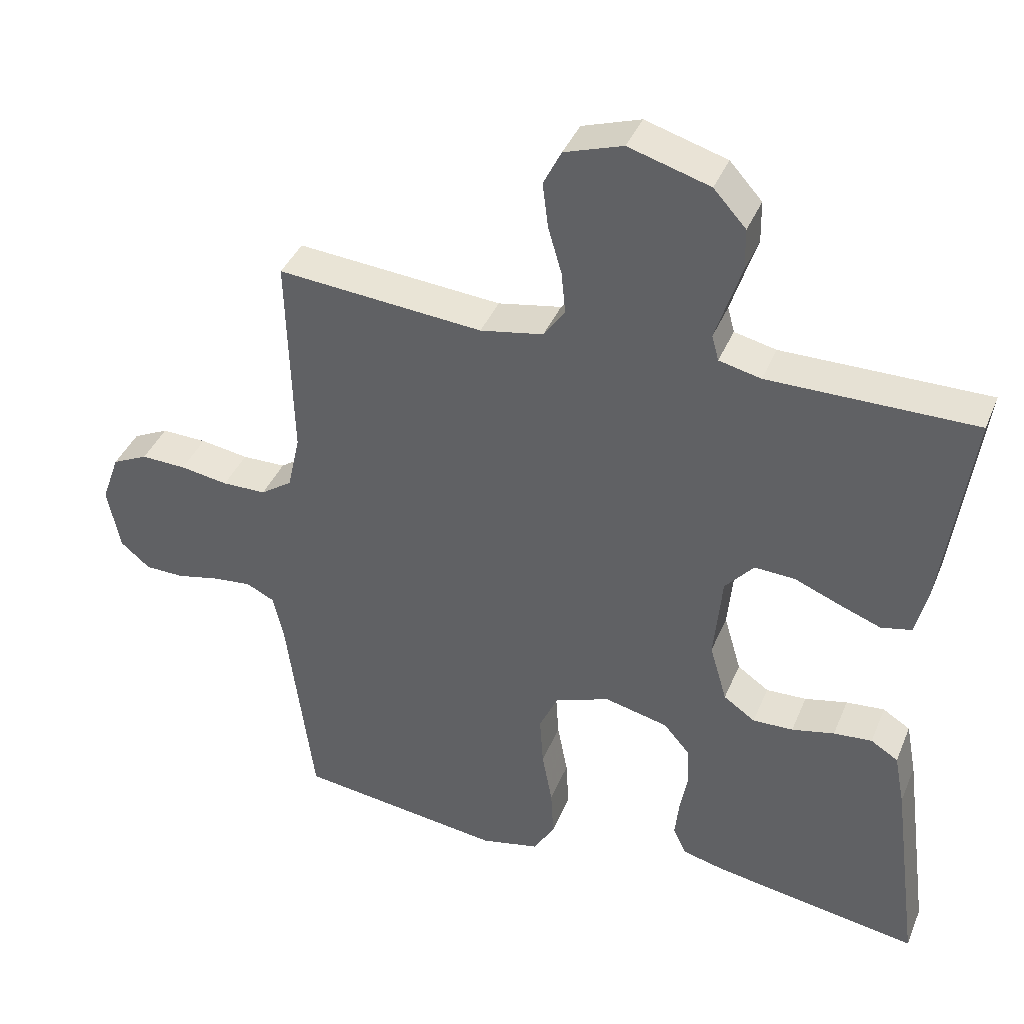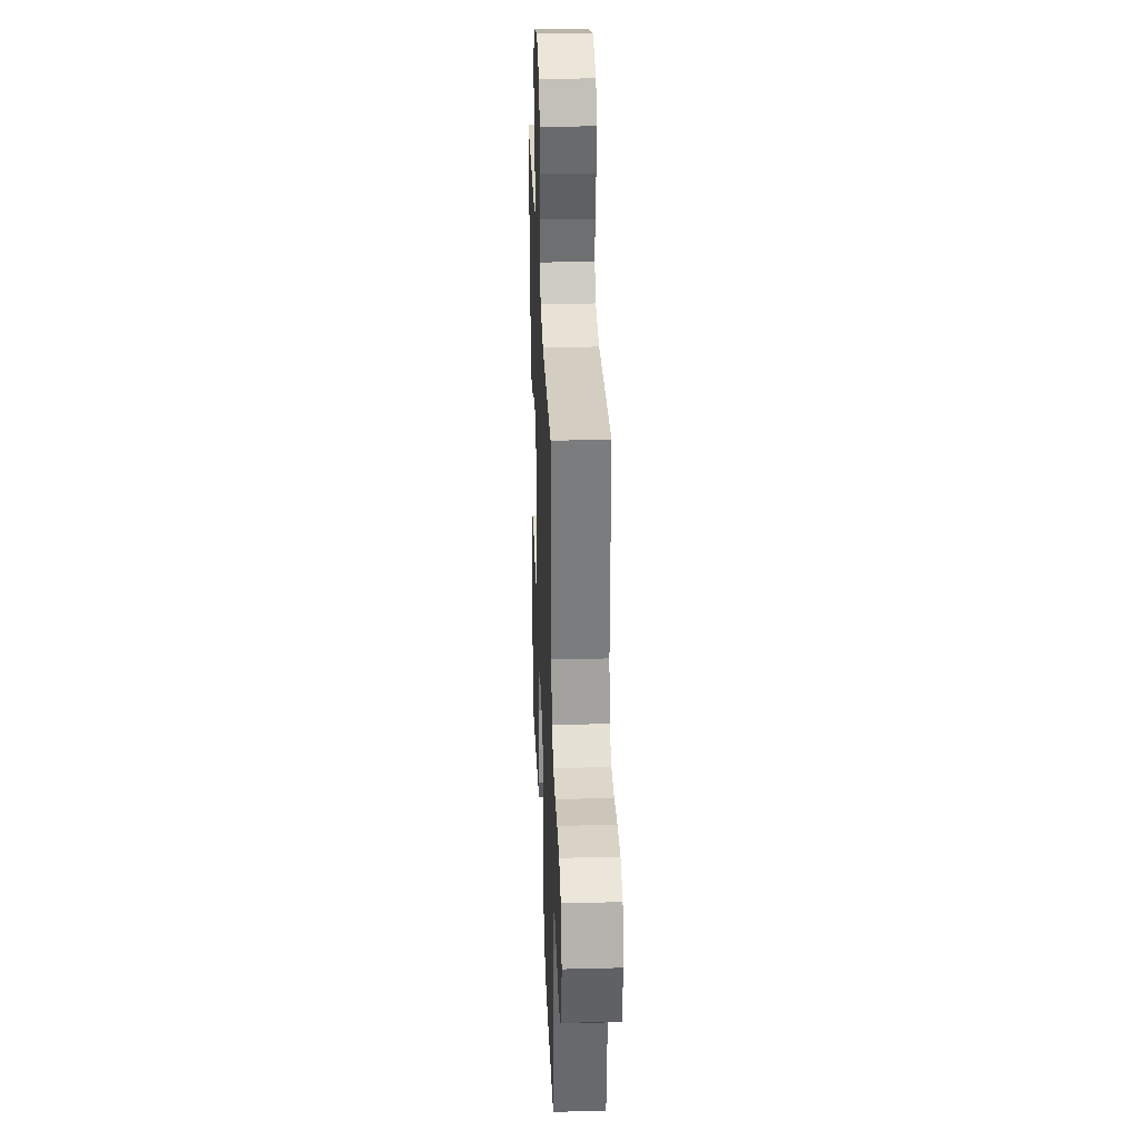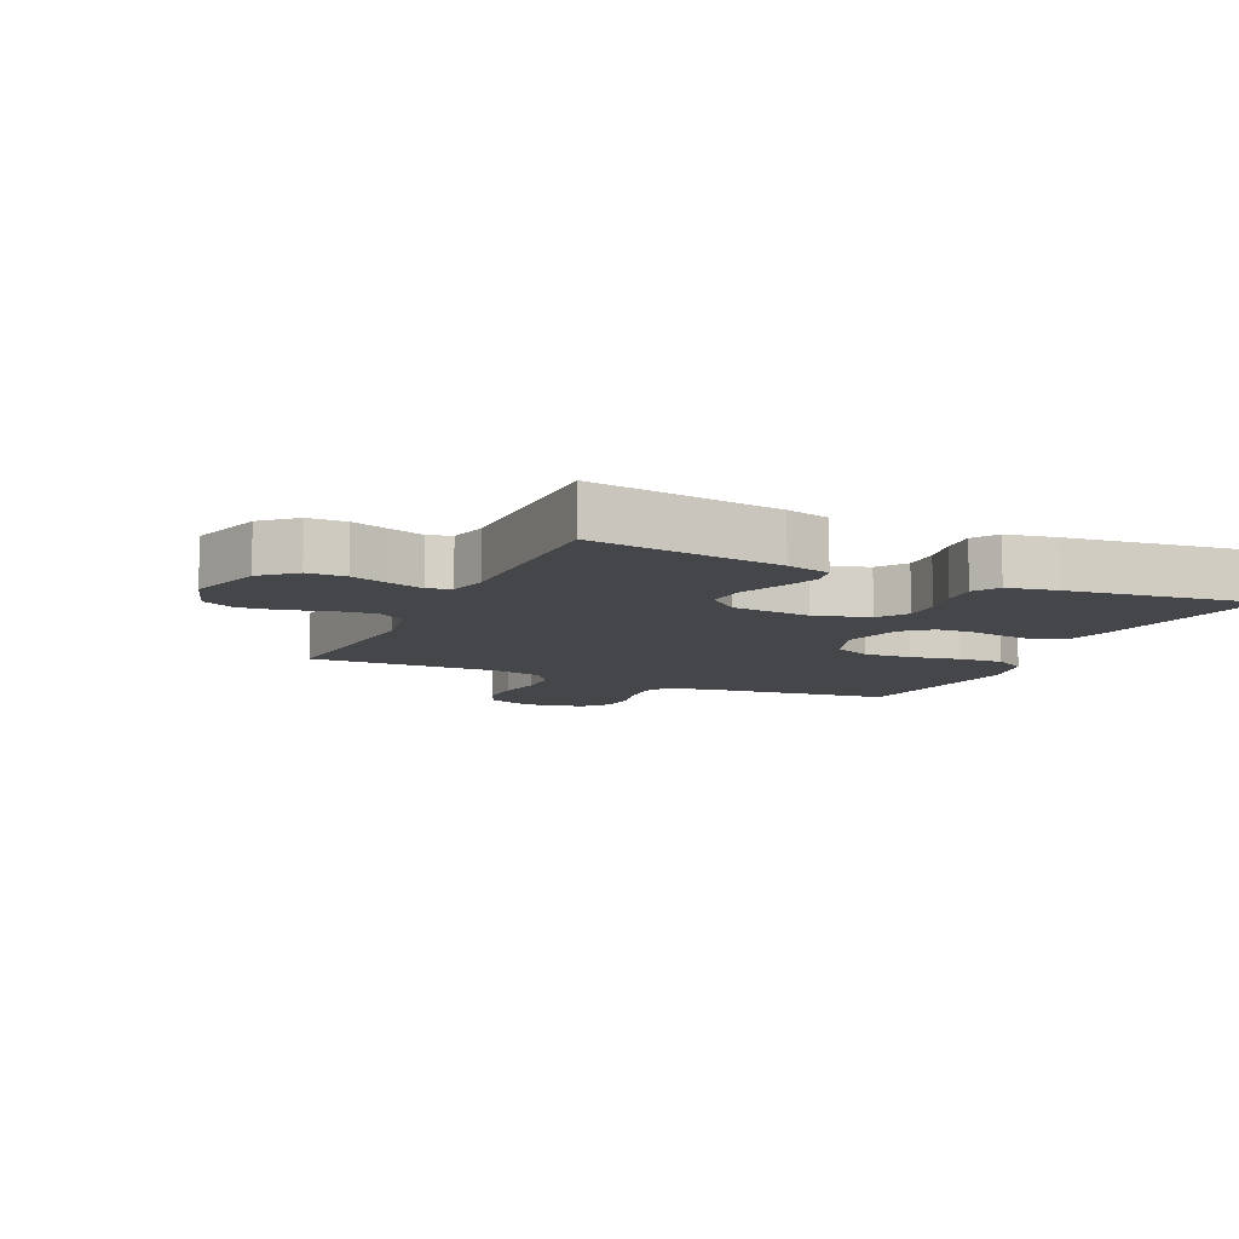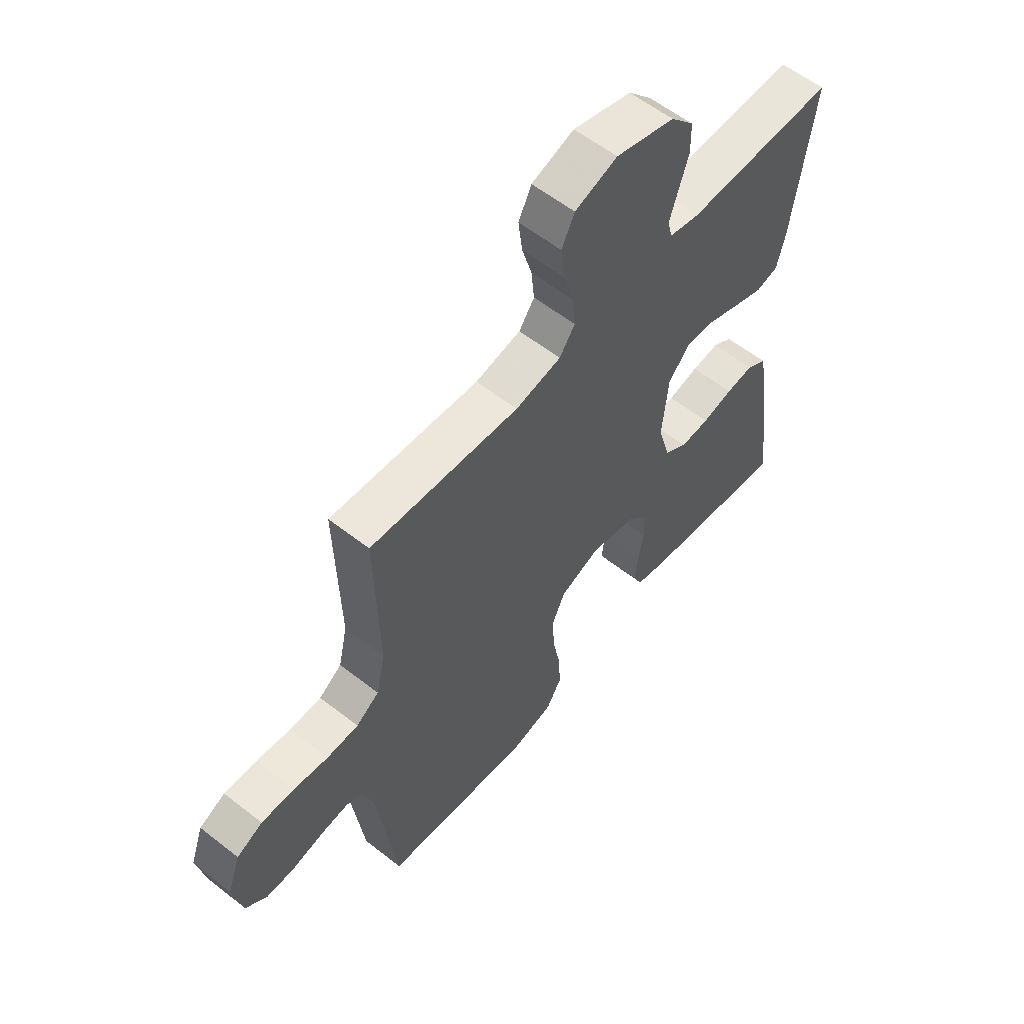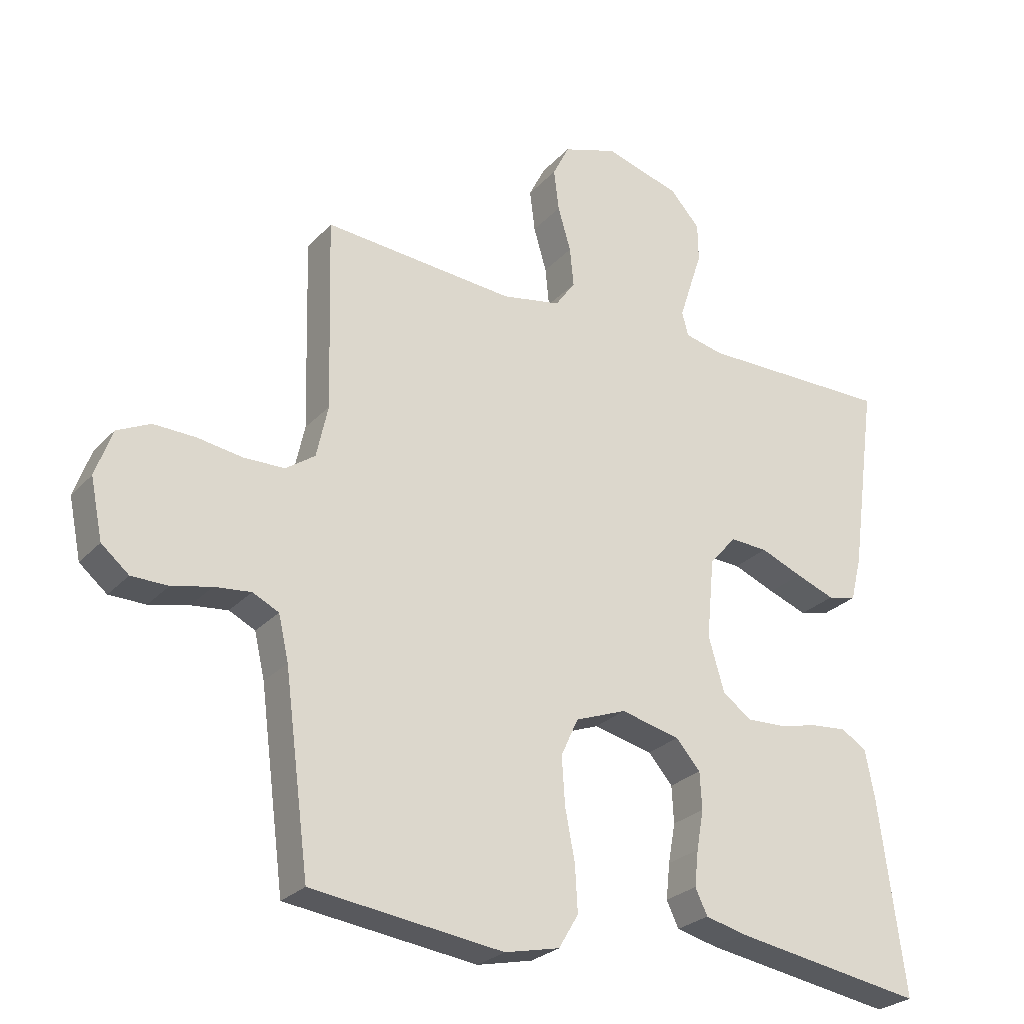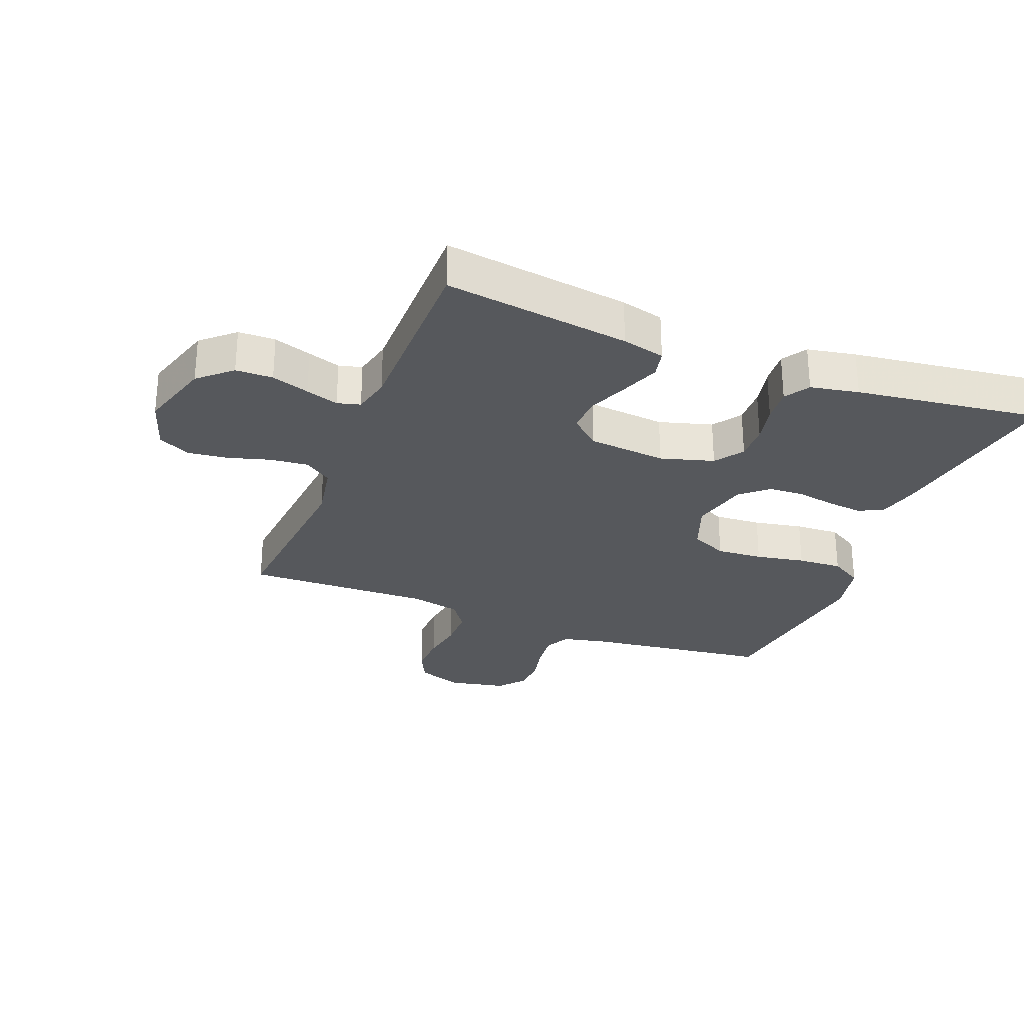
<metadata>
{"format":"obj","ext":"obj","renderer":"f3d","projection":"perspective","resolution":1024,"background":"white","views":[{"elev":39.4,"azim":21.1,"up":"+Z"},{"elev":30.0,"azim":-92.2,"up":"+Z"},{"elev":-9.7,"azim":65.1,"up":"+Y"},{"elev":58.2,"azim":-50.9,"up":"+Z"},{"elev":-26.3,"azim":-32.1,"up":"+Z"},{"elev":-28.3,"azim":68.5,"up":"+Y"}]}
</metadata>
<code>
v -0.5 0.07 -0.5
v -0.539 0.07 -0.2
v -0.555 0.07 -0.13
v -0.596 0.07 -0.11
v -0.653 0.07 -0.116
v -0.715 0.07 -0.13
v -0.772 0.07 -0.129
v -0.815 0.07 -0.093
v -0.834 0.07 0
v -0.808 0.07 0.073
v -0.756 0.07 0.098
v -0.69 0.07 0.096
v -0.62 0.07 0.085
v -0.556 0.07 0.086
v -0.51 0.07 0.118
v -0.492 0.07 0.2
v -0.5 0.07 0.5
v -0.2 0.07 0.475
v -0.108 0.07 0.492
v -0.077 0.07 0.536
v -0.083 0.07 0.597
v -0.103 0.07 0.666
v -0.111 0.07 0.731
v -0.085 0.07 0.783
v 0 0.07 0.811
v 0.118 0.07 0.776
v 0.165 0.07 0.724
v 0.166 0.07 0.664
v 0.146 0.07 0.603
v 0.129 0.07 0.55
v 0.139 0.07 0.513
v 0.2 0.07 0.499
v 0.5 0.07 0.5
v 0.459 0.07 0.2
v 0.442 0.07 0.131
v 0.397 0.07 0.121
v 0.336 0.07 0.144
v 0.27 0.07 0.171
v 0.211 0.07 0.174
v 0.169 0.07 0.126
v 0.157 0.07 0
v 0.182 0.07 -0.086
v 0.228 0.07 -0.118
v 0.287 0.07 -0.116
v 0.349 0.07 -0.102
v 0.405 0.07 -0.097
v 0.445 0.07 -0.122
v 0.46 0.07 -0.2
v 0.5 0.07 -0.5
v 0.2 0.07 -0.451
v 0.136 0.07 -0.435
v 0.117 0.07 -0.395
v 0.123 0.07 -0.339
v 0.134 0.07 -0.277
v 0.131 0.07 -0.219
v 0.093 0.07 -0.175
v 0 0.07 -0.153
v -0.08 0.07 -0.183
v -0.107 0.07 -0.242
v -0.102 0.07 -0.317
v -0.087 0.07 -0.396
v -0.083 0.07 -0.468
v -0.114 0.07 -0.52
v -0.2 0.07 -0.539
v -0.5 0 -0.5
v -0.539 0 -0.2
v -0.555 0 -0.13
v -0.596 0 -0.11
v -0.653 0 -0.116
v -0.715 0 -0.13
v -0.772 0 -0.129
v -0.815 0 -0.093
v -0.834 0 0
v -0.808 0 0.073
v -0.756 0 0.098
v -0.69 0 0.096
v -0.62 0 0.085
v -0.556 0 0.086
v -0.51 0 0.118
v -0.492 0 0.2
v -0.5 0 0.5
v -0.2 0 0.475
v -0.108 0 0.492
v -0.077 0 0.536
v -0.083 0 0.597
v -0.103 0 0.666
v -0.111 0 0.731
v -0.085 0 0.783
v 0 0 0.811
v 0.118 0 0.776
v 0.165 0 0.724
v 0.166 0 0.664
v 0.146 0 0.603
v 0.129 0 0.55
v 0.139 0 0.513
v 0.2 0 0.499
v 0.5 0 0.5
v 0.459 0 0.2
v 0.442 0 0.131
v 0.397 0 0.121
v 0.336 0 0.144
v 0.27 0 0.171
v 0.211 0 0.174
v 0.169 0 0.126
v 0.157 0 0
v 0.182 0 -0.086
v 0.228 0 -0.118
v 0.287 0 -0.116
v 0.349 0 -0.102
v 0.405 0 -0.097
v 0.445 0 -0.122
v 0.46 0 -0.2
v 0.5 0 -0.5
v 0.2 0 -0.451
v 0.136 0 -0.435
v 0.117 0 -0.395
v 0.123 0 -0.339
v 0.134 0 -0.277
v 0.131 0 -0.219
v 0.093 0 -0.175
v 0 0 -0.153
v -0.08 0 -0.183
v -0.107 0 -0.242
v -0.102 0 -0.317
v -0.087 0 -0.396
v -0.083 0 -0.468
v -0.114 0 -0.52
v -0.2 0 -0.539
f 63 64 1 2
f 60 61 62 63
f 59 60 63 2
f 58 59 2 3
f 57 58 3 4
f 51 52 53 54
f 49 50 51 54
f 49 54 55
f 48 49 55 56
f 44 45 46 47
f 43 44 47 48
f 35 36 37 38
f 33 34 35 38
f 32 33 38 39
f 31 32 39 40
f 26 27 28 29
f 26 29 30
f 25 26 30
f 21 22 23 24
f 20 21 24 25
f 16 17 18
f 15 16 18 19
f 10 11 12 13
f 10 13 14
f 9 10 14
f 8 9 14
f 5 6 7 8
f 4 5 8 14
f 57 4 14 15
f 43 48 56 57
f 42 43 57 15
f 30 31 40 41
f 20 25 30 41
f 19 20 41 42
f 15 19 42
f 66 65 128 127
f 127 126 125 124
f 66 127 124 123
f 67 66 123 122
f 68 67 122 121
f 118 117 116 115
f 118 115 114 113
f 119 118 113
f 120 119 113 112
f 111 110 109 108
f 112 111 108 107
f 102 101 100 99
f 102 99 98 97
f 103 102 97 96
f 104 103 96 95
f 93 92 91 90
f 94 93 90
f 94 90 89
f 88 87 86 85
f 89 88 85 84
f 82 81 80
f 83 82 80 79
f 77 76 75 74
f 78 77 74
f 78 74 73
f 78 73 72
f 72 71 70 69
f 78 72 69 68
f 79 78 68 121
f 121 120 112 107
f 79 121 107 106
f 105 104 95 94
f 105 94 89 84
f 106 105 84 83
f 106 83 79
f 1 65 66 2
f 2 66 67 3
f 3 67 68 4
f 4 68 69 5
f 5 69 70 6
f 6 70 71 7
f 7 71 72 8
f 8 72 73 9
f 9 73 74 10
f 10 74 75 11
f 11 75 76 12
f 12 76 77 13
f 13 77 78 14
f 14 78 79 15
f 15 79 80 16
f 16 80 81 17
f 17 81 82 18
f 18 82 83 19
f 19 83 84 20
f 20 84 85 21
f 21 85 86 22
f 22 86 87 23
f 23 87 88 24
f 24 88 89 25
f 25 89 90 26
f 26 90 91 27
f 27 91 92 28
f 28 92 93 29
f 29 93 94 30
f 30 94 95 31
f 31 95 96 32
f 32 96 97 33
f 33 97 98 34
f 34 98 99 35
f 35 99 100 36
f 36 100 101 37
f 37 101 102 38
f 38 102 103 39
f 39 103 104 40
f 40 104 105 41
f 41 105 106 42
f 42 106 107 43
f 43 107 108 44
f 44 108 109 45
f 45 109 110 46
f 46 110 111 47
f 47 111 112 48
f 48 112 113 49
f 49 113 114 50
f 50 114 115 51
f 51 115 116 52
f 52 116 117 53
f 53 117 118 54
f 54 118 119 55
f 55 119 120 56
f 56 120 121 57
f 57 121 122 58
f 58 122 123 59
f 59 123 124 60
f 60 124 125 61
f 61 125 126 62
f 62 126 127 63
f 63 127 128 64
f 64 128 65 1

</code>
